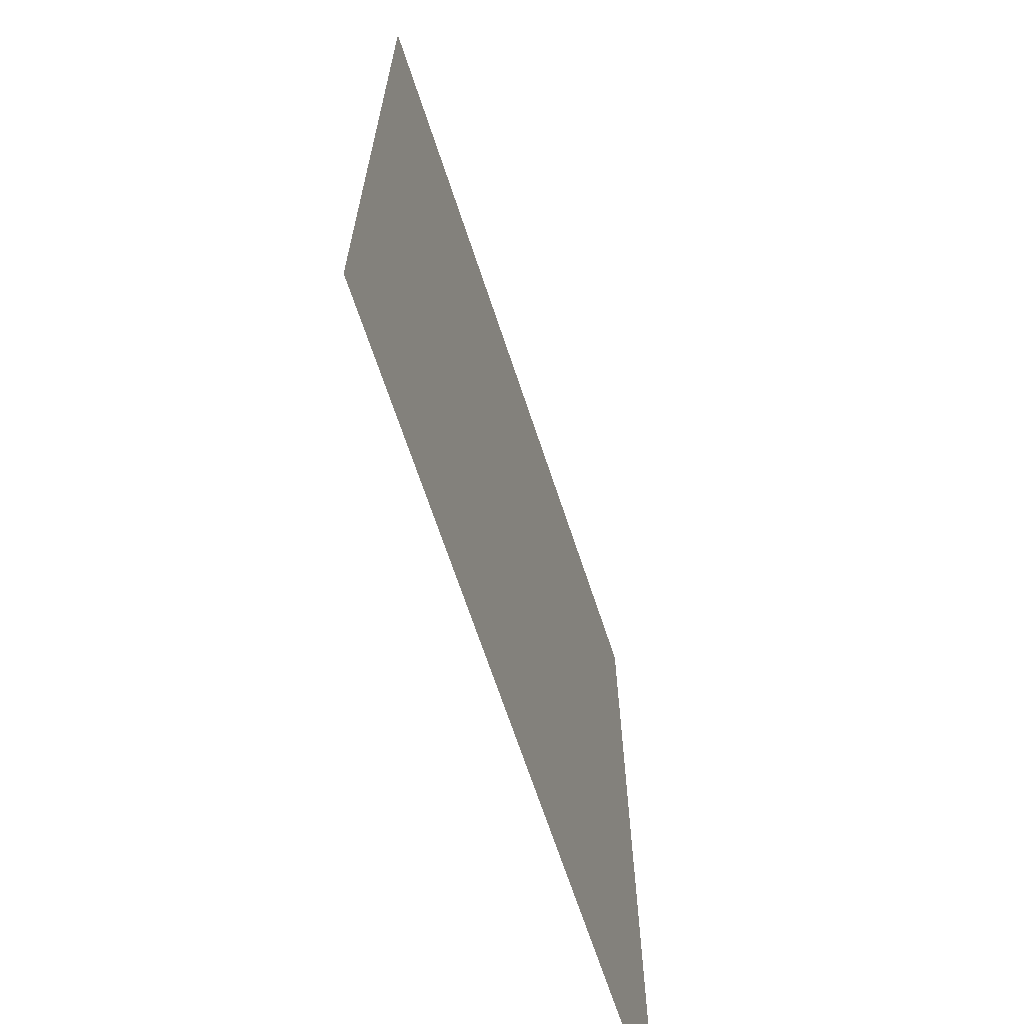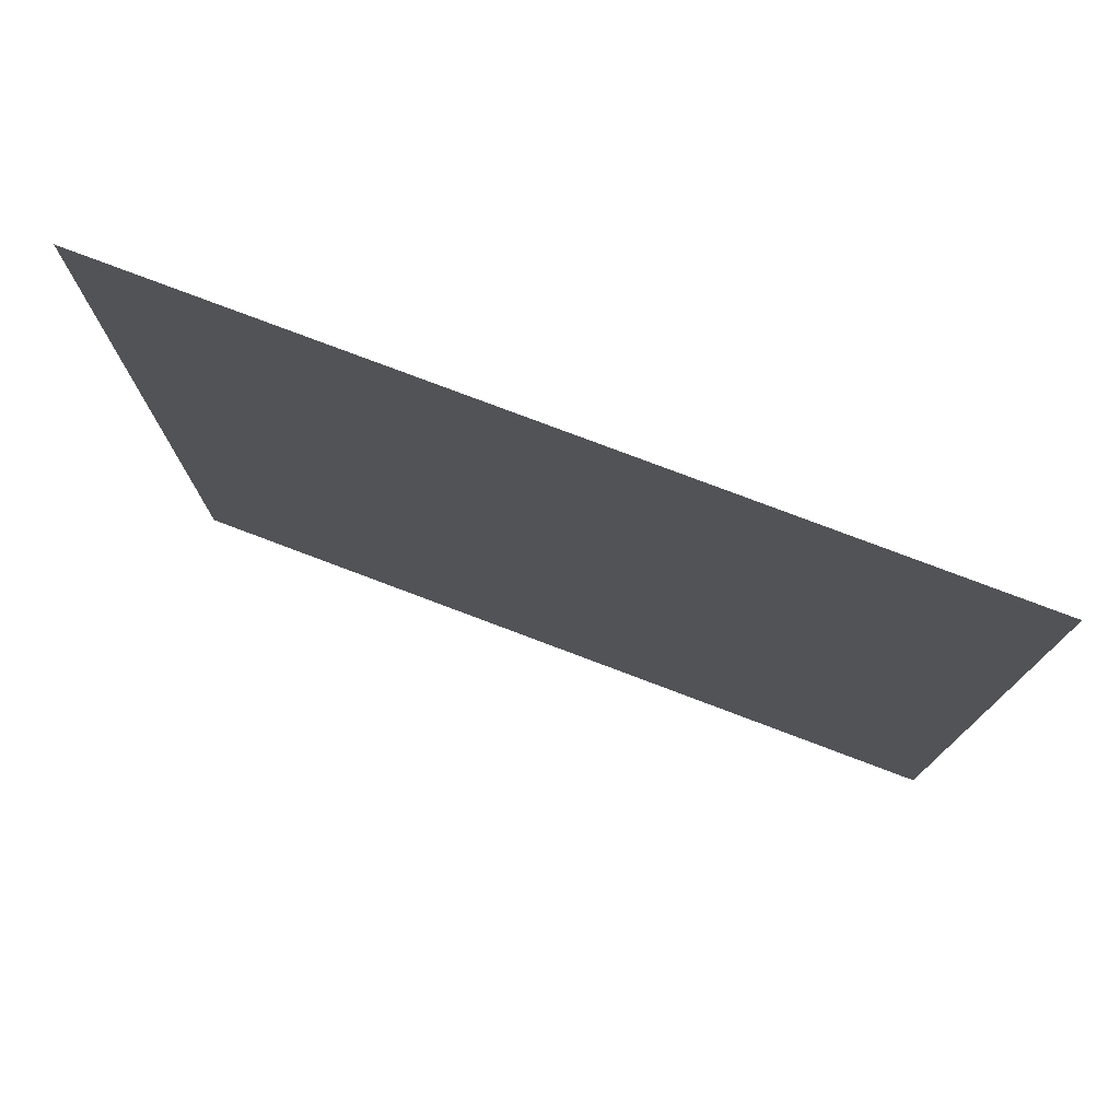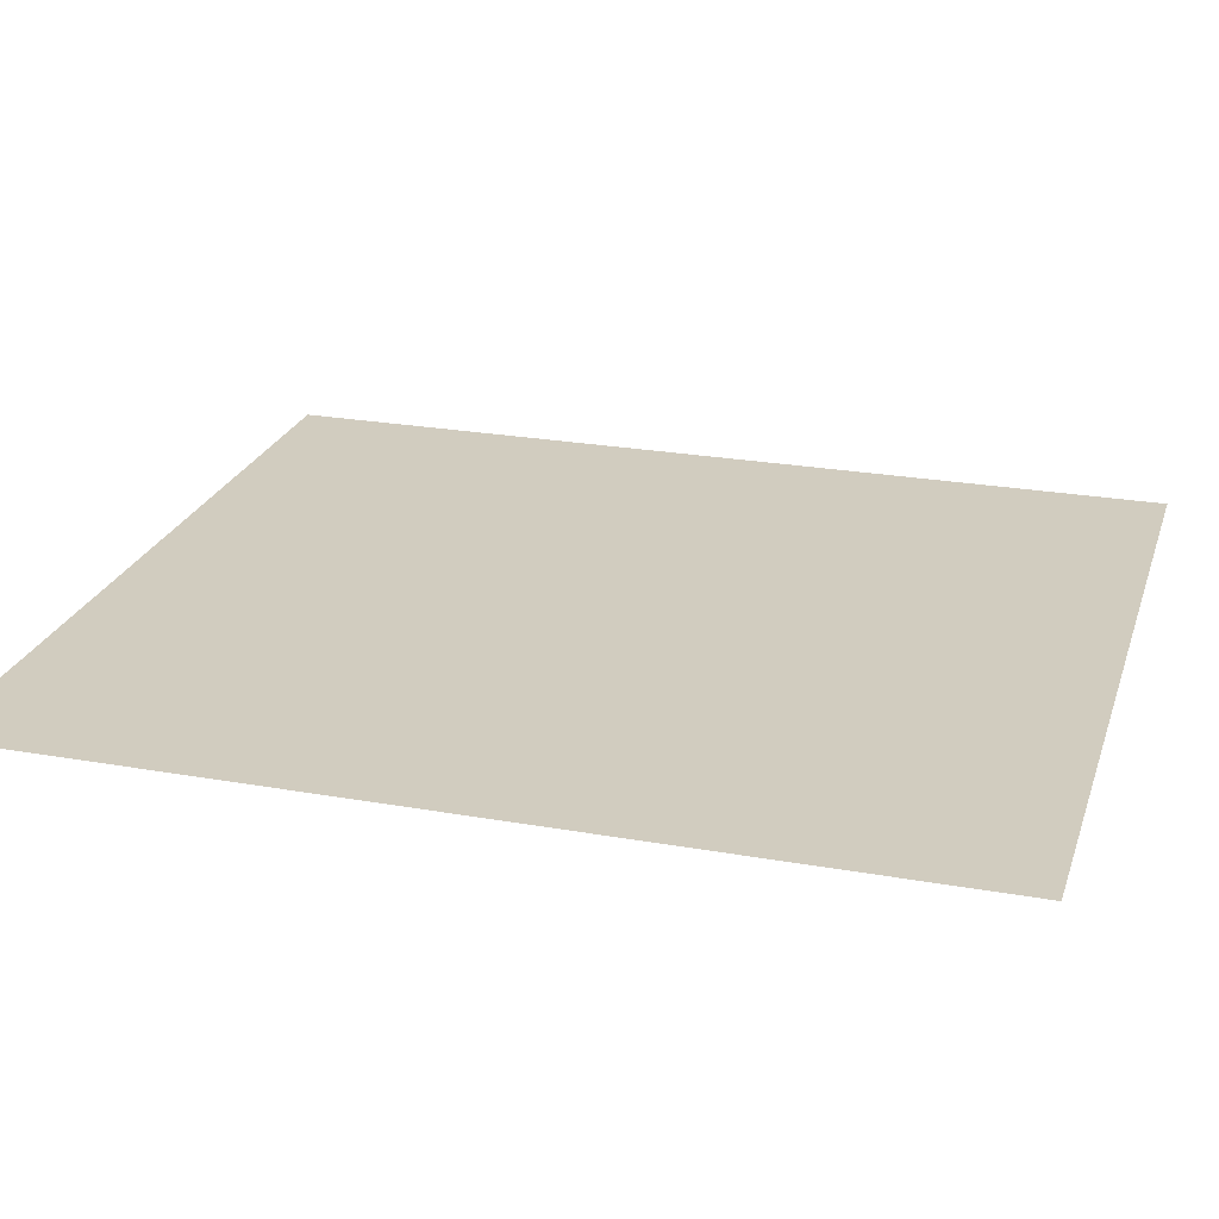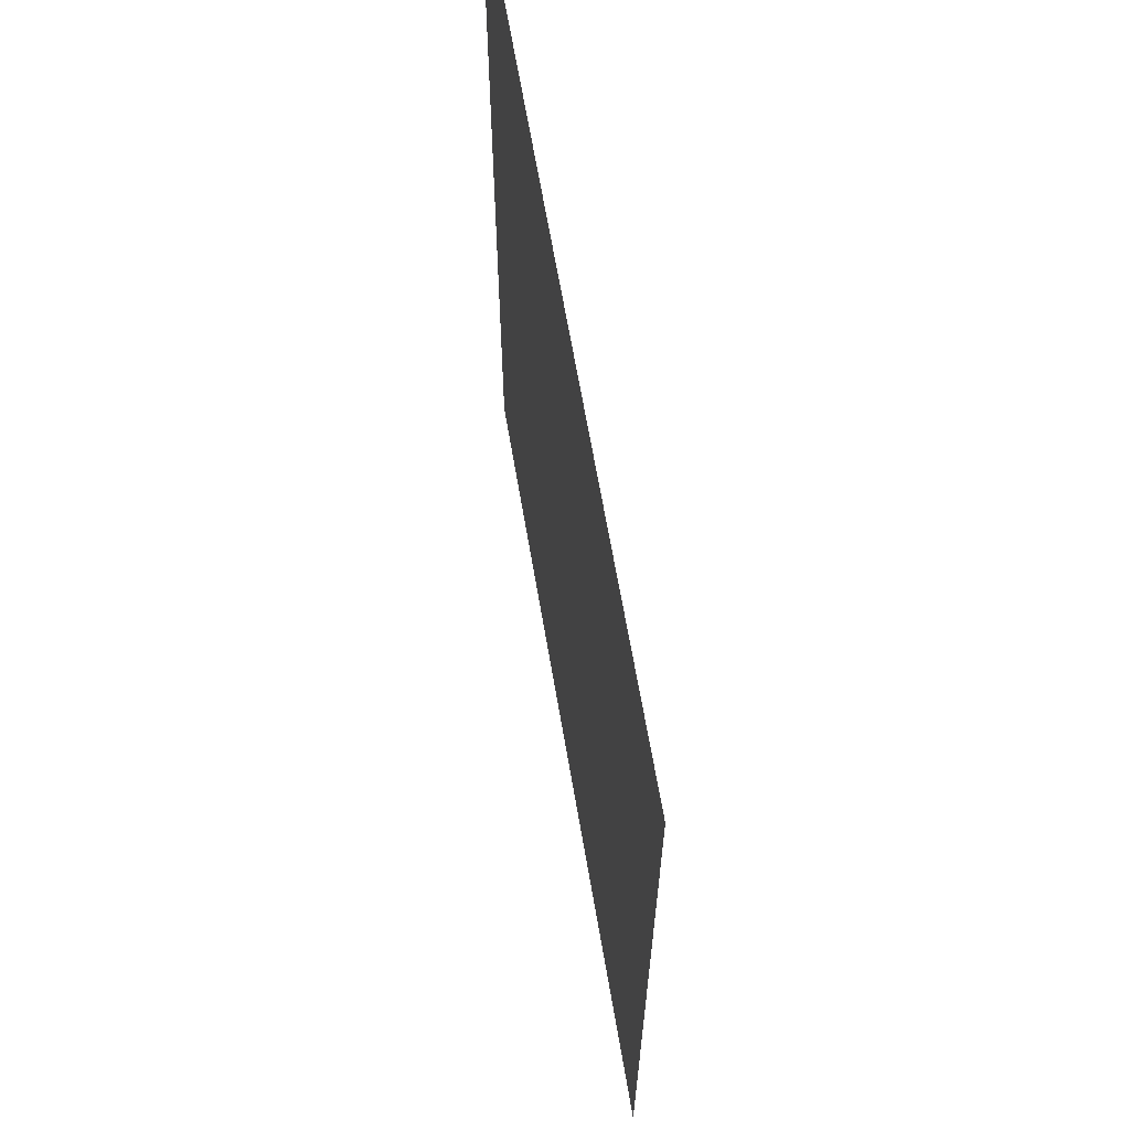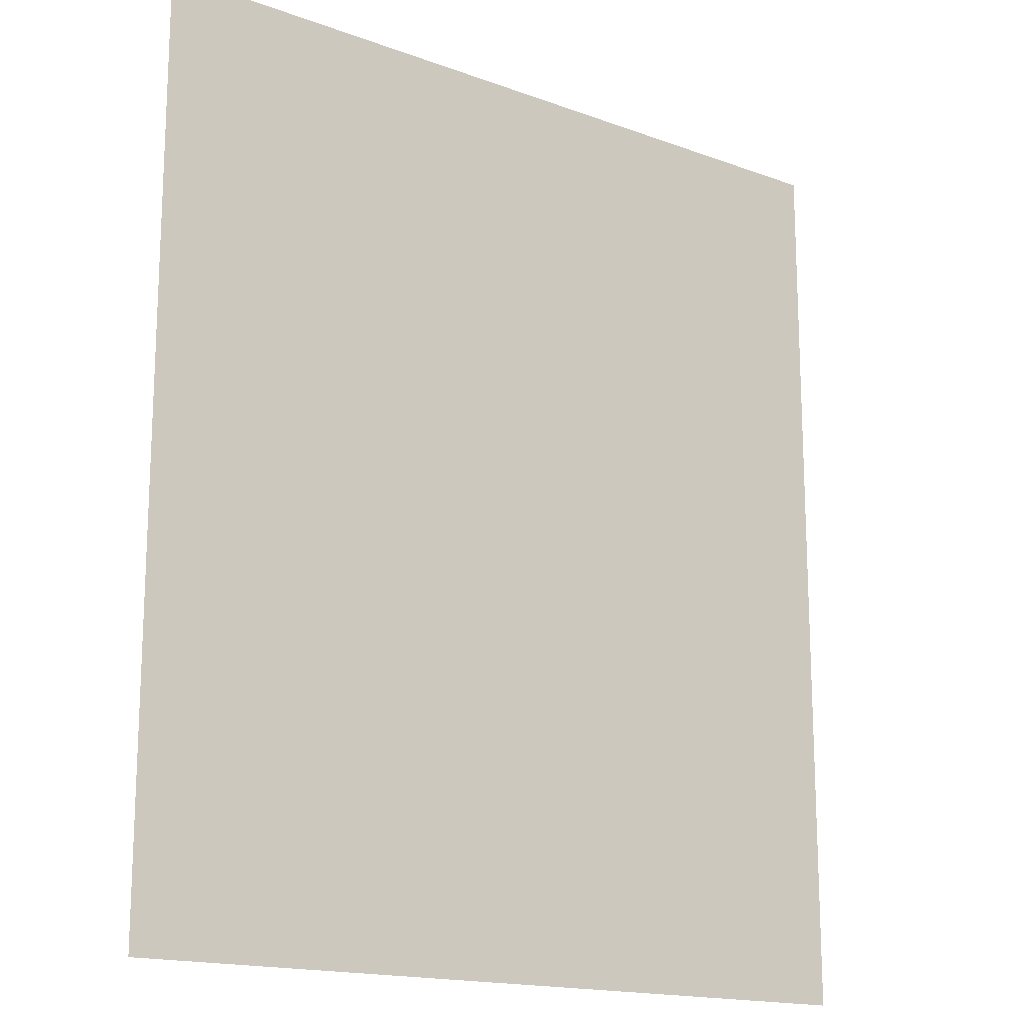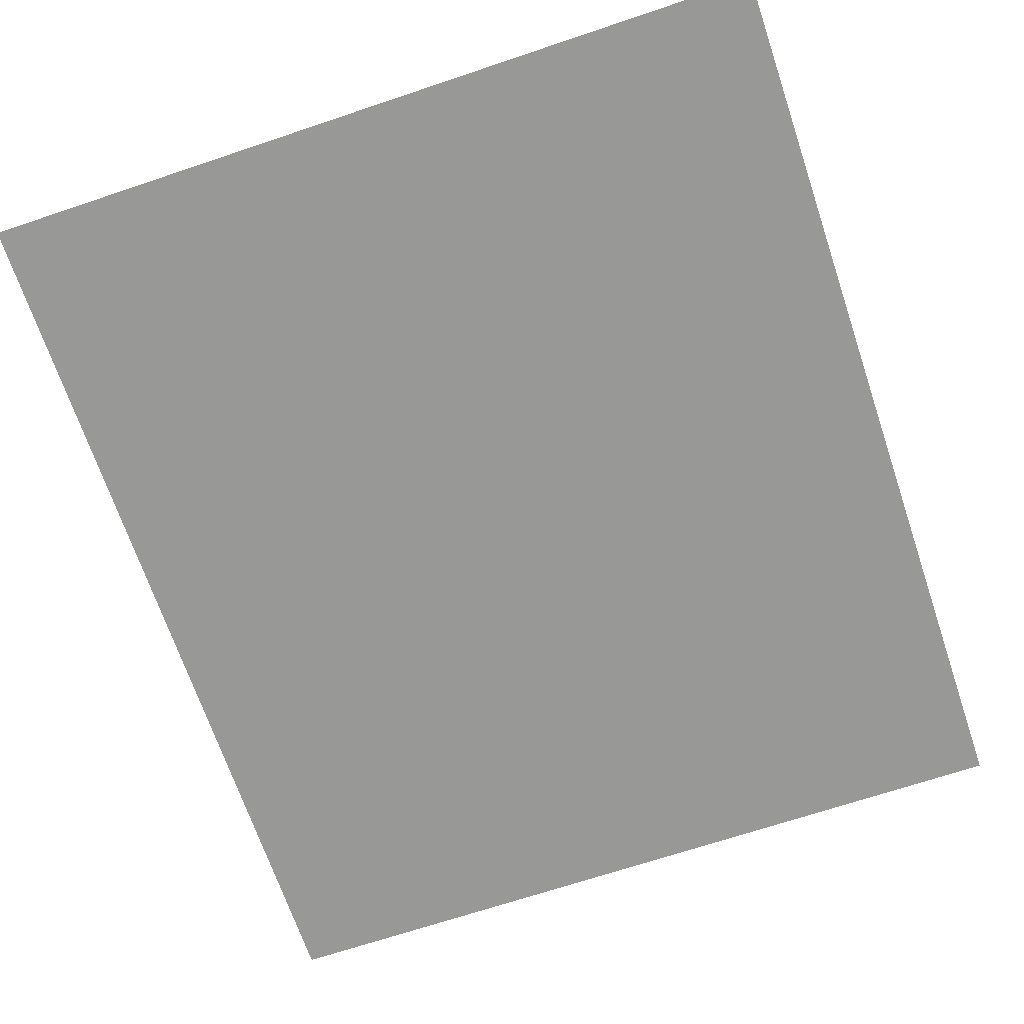
<metadata>
{"format":"obj","ext":"obj","renderer":"f3d","projection":"perspective","resolution":1024,"background":"white","views":[{"elev":-67.7,"azim":108.3,"up":"+Z"},{"elev":78.0,"azim":-159.3,"up":"+Z"},{"elev":24.2,"azim":-73.6,"up":"+Y"},{"elev":65.9,"azim":80.3,"up":"+Z"},{"elev":-16.4,"azim":-37.0,"up":"+Z"},{"elev":-68.5,"azim":-161.4,"up":"+Y"}]}
</metadata>
<code>
v -4462 0 3281
v 1279 0 3281
v -4462 0 -3281
v 1279 0 -3281
o Sol
f 2 4 3 1

</code>
